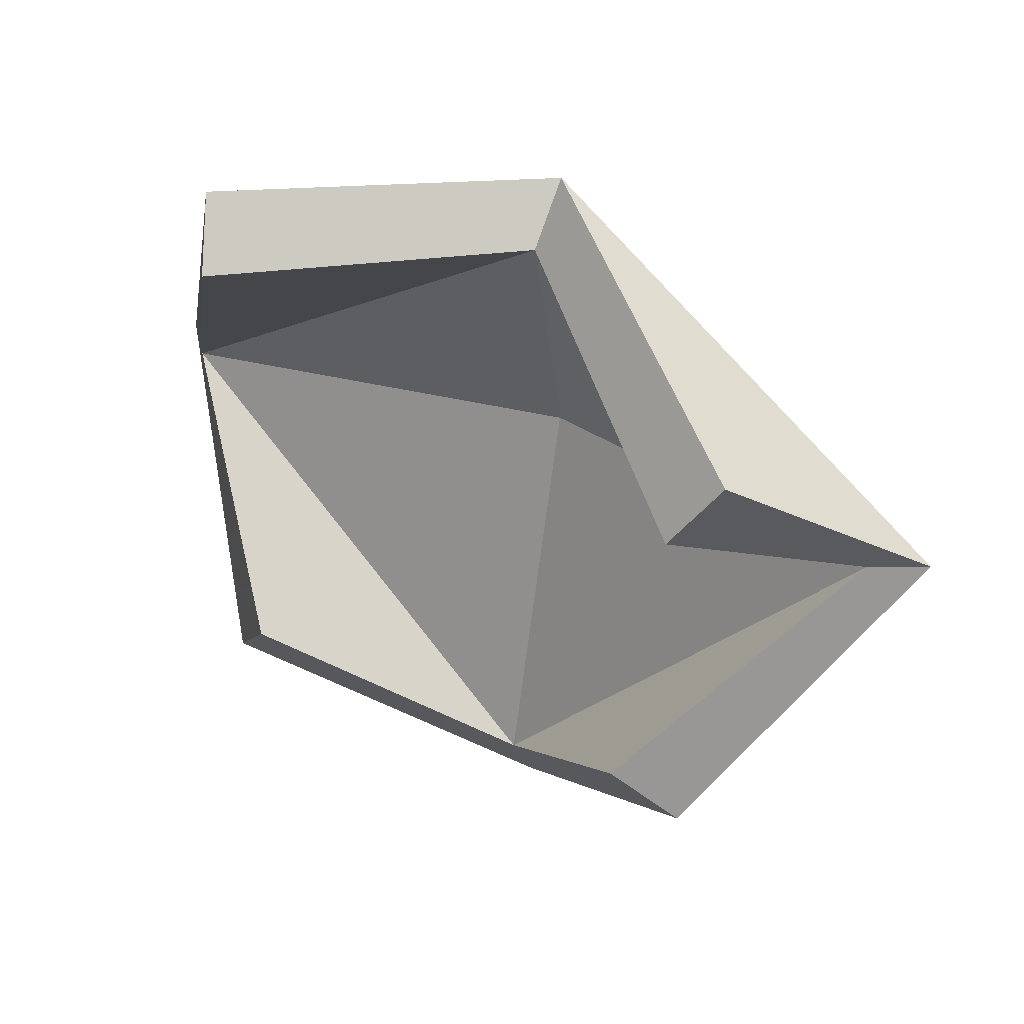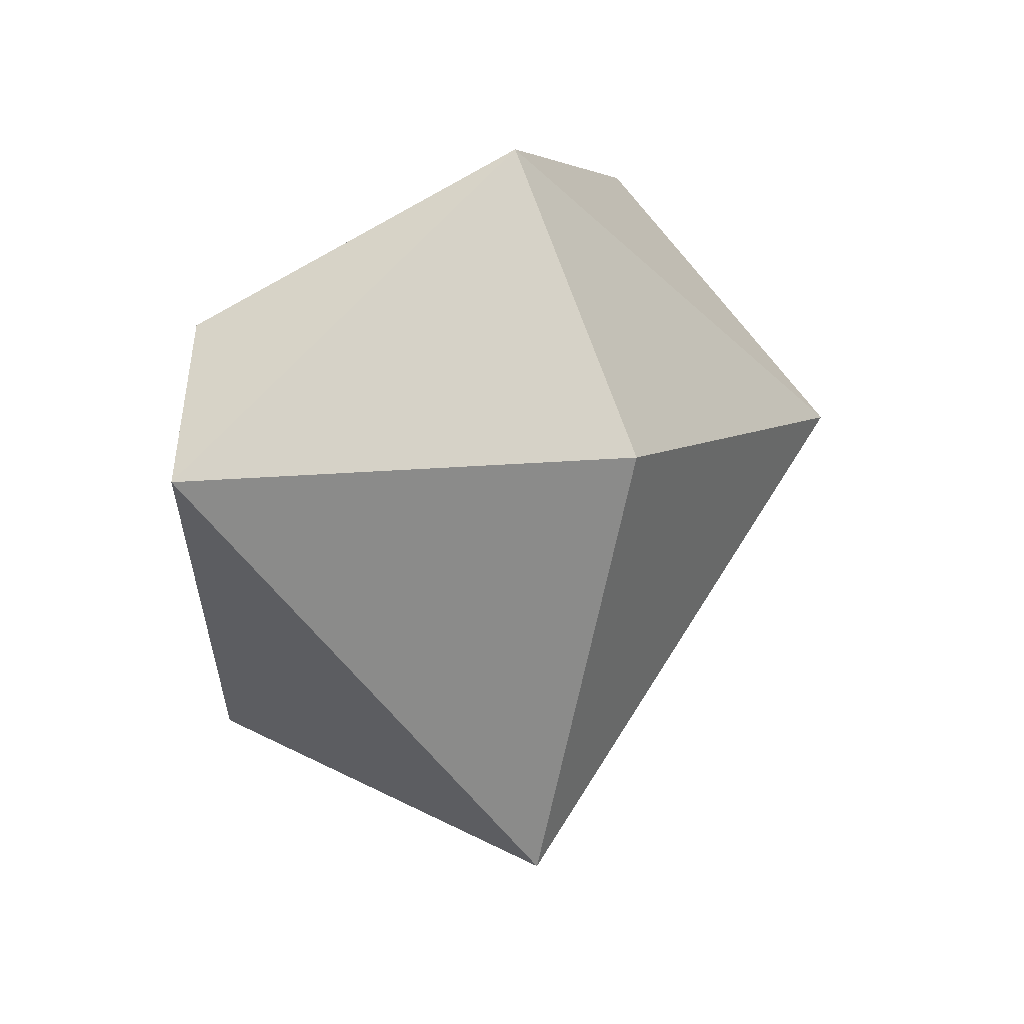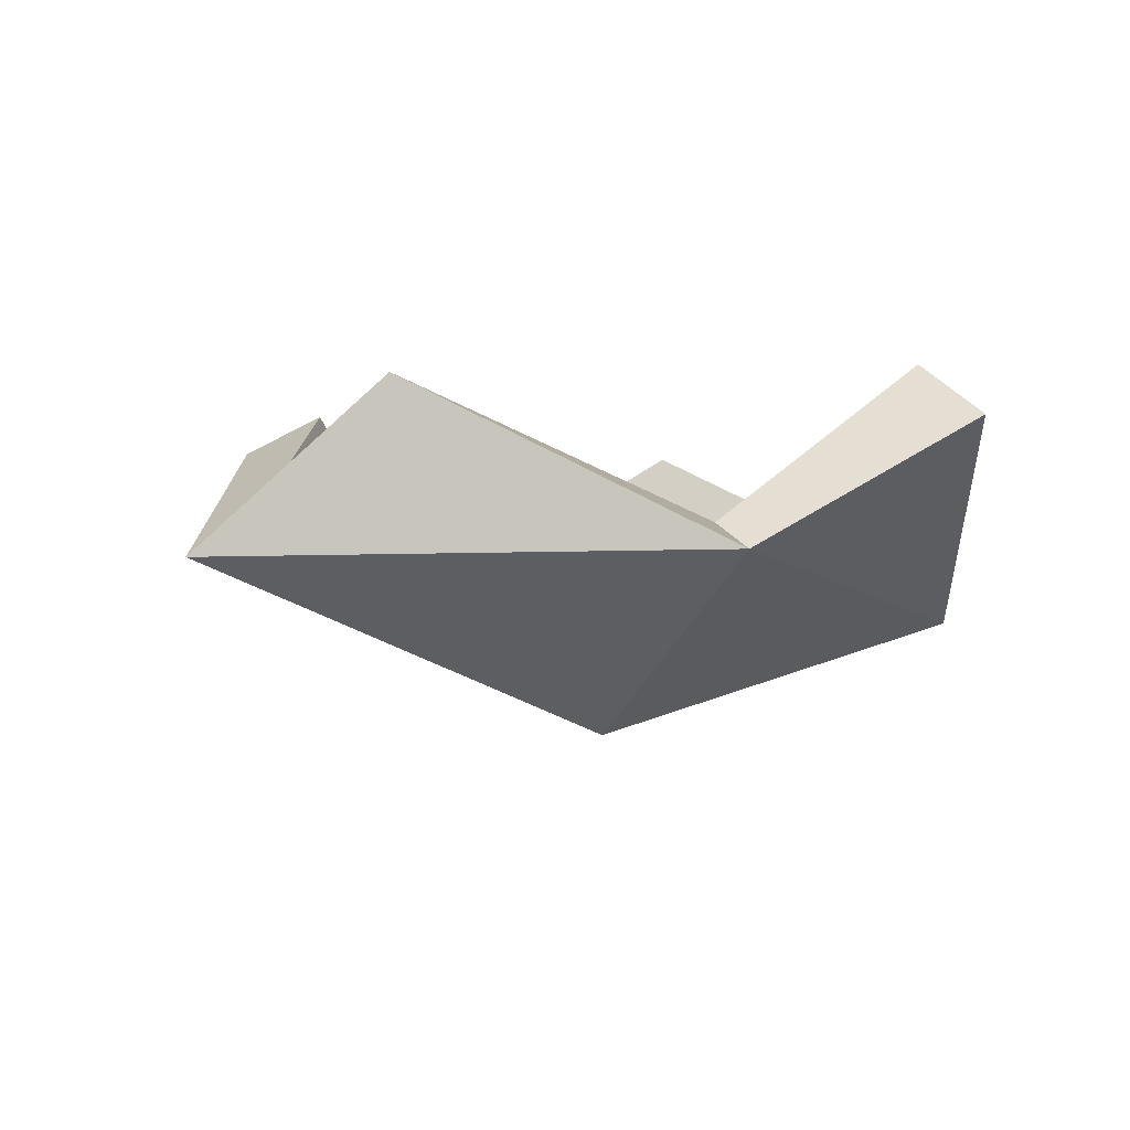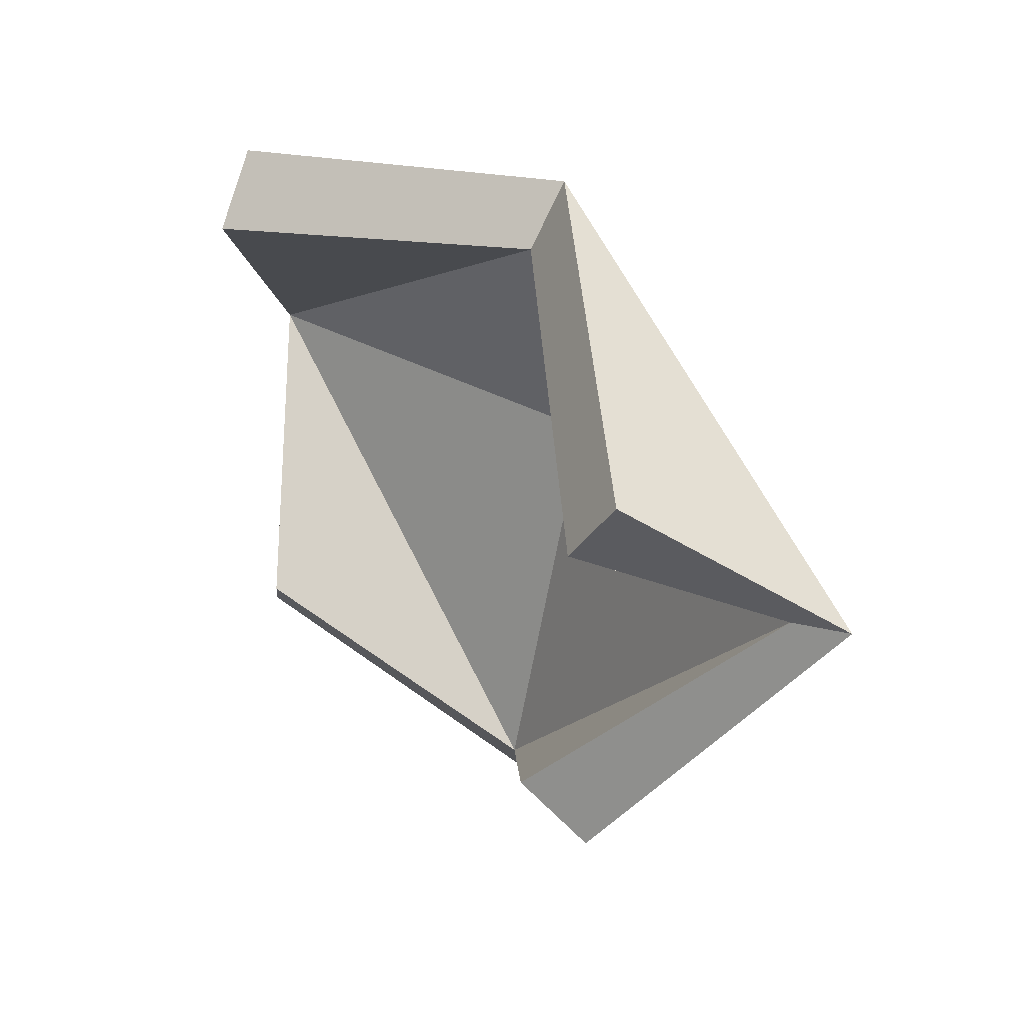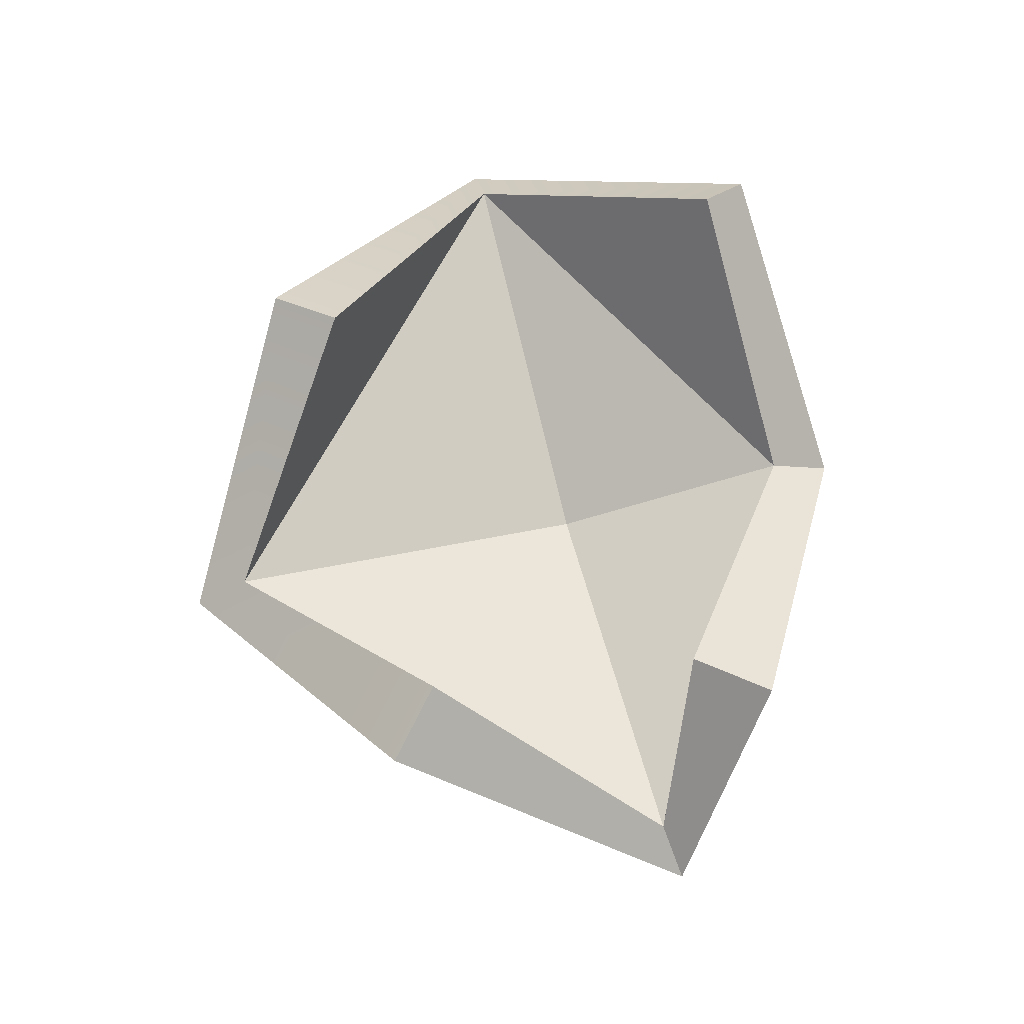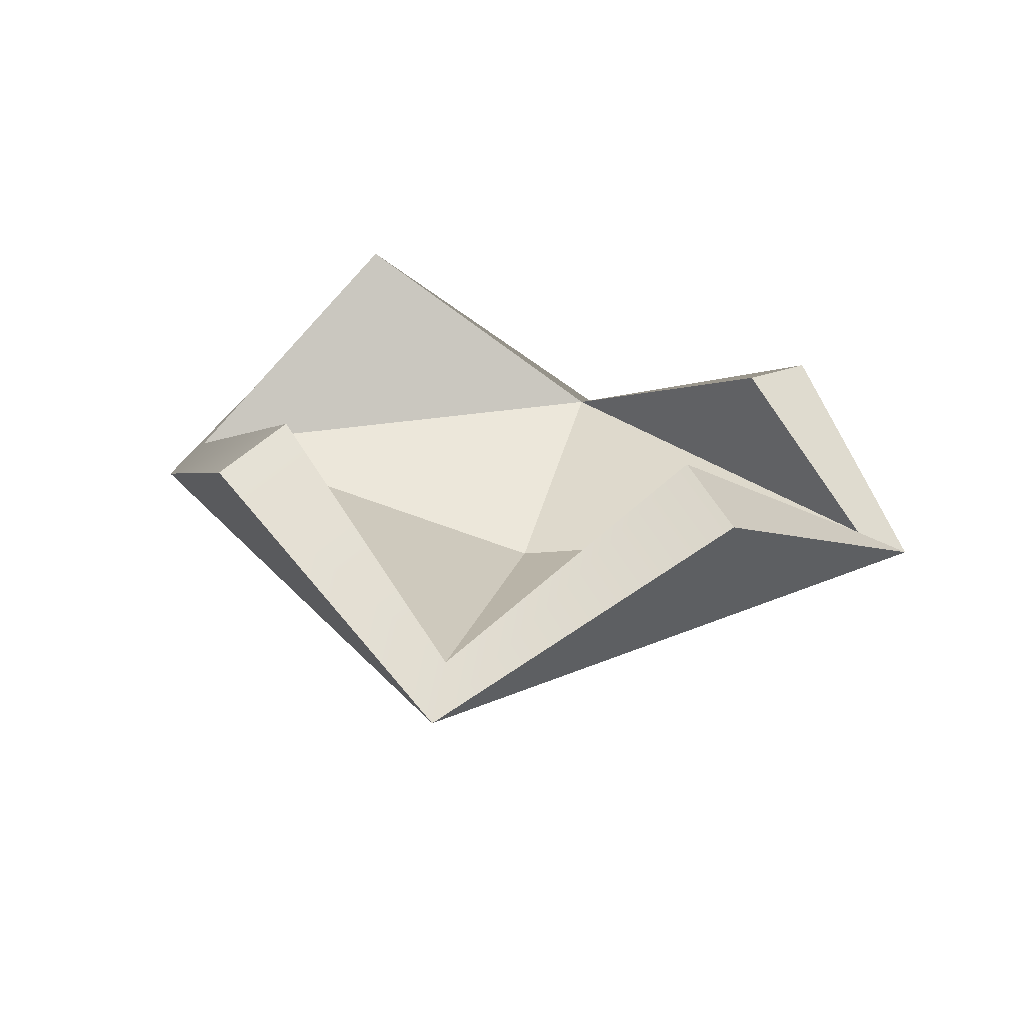
<metadata>
{"format":"obj","ext":"obj","renderer":"f3d","projection":"perspective","resolution":1024,"background":"white","views":[{"elev":33.4,"azim":-147.7,"up":"+Z"},{"elev":8.0,"azim":-42.0,"up":"+Z"},{"elev":-9.1,"azim":-30.8,"up":"+Y"},{"elev":32.0,"azim":-128.4,"up":"+Z"},{"elev":71.0,"azim":-105.2,"up":"+Y"},{"elev":29.2,"azim":-167.6,"up":"+Y"}]}
</metadata>
<code>
v -6.735 0 2.826
v 6.05 0 6.05
v -6.05 0 -6.05
v 6.05 0 -6.05
v 0 -3.622 -9.849
v -0.6851 -3.622 6.626
v 9.85 -3.622 0.000122
v 0 -6.787 0.000122
v -9.85 -3.622 0.000122
v -0.5116 -2.858 5.203
v 5.254 1.278 4.785
v 8.815 -2.588 0.00415
v -5.592 0.2504 1.245
v -8.642 -3.101 -0.1536
v 0 -2.831 -8.576
v 4.777 0.7907 -4.776
v -4.777 0.7907 -4.776
v -0.0152 -4.825 -0.1249
f 10 11 12
f 13 10 14
f 15 12 16
f 14 15 17
f 14 18 15
f 18 12 15
f 10 12 18
f 14 10 18
f 6 7 2
f 1 9 6
f 5 4 7
f 9 3 5
f 9 5 8
f 8 5 7
f 6 8 7
f 9 8 6
f 6 2 11 10
f 2 7 12 11
f 1 6 10 13
f 9 1 13 14
f 7 4 16 12
f 4 5 15 16
f 5 3 17 15
f 3 9 14 17

</code>
